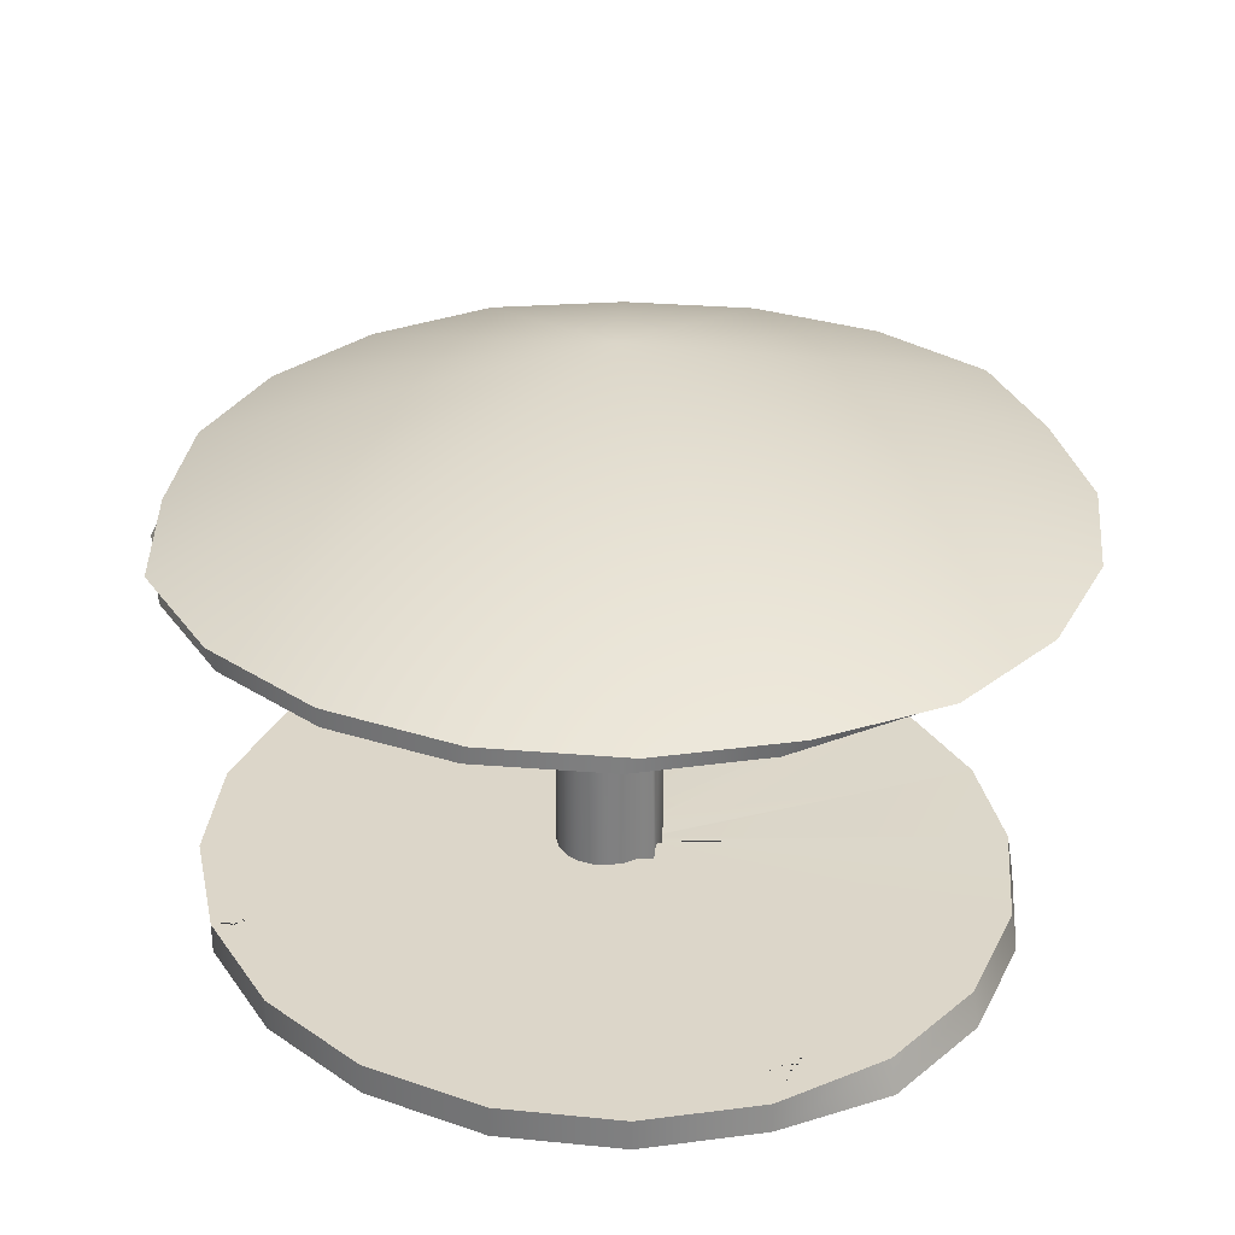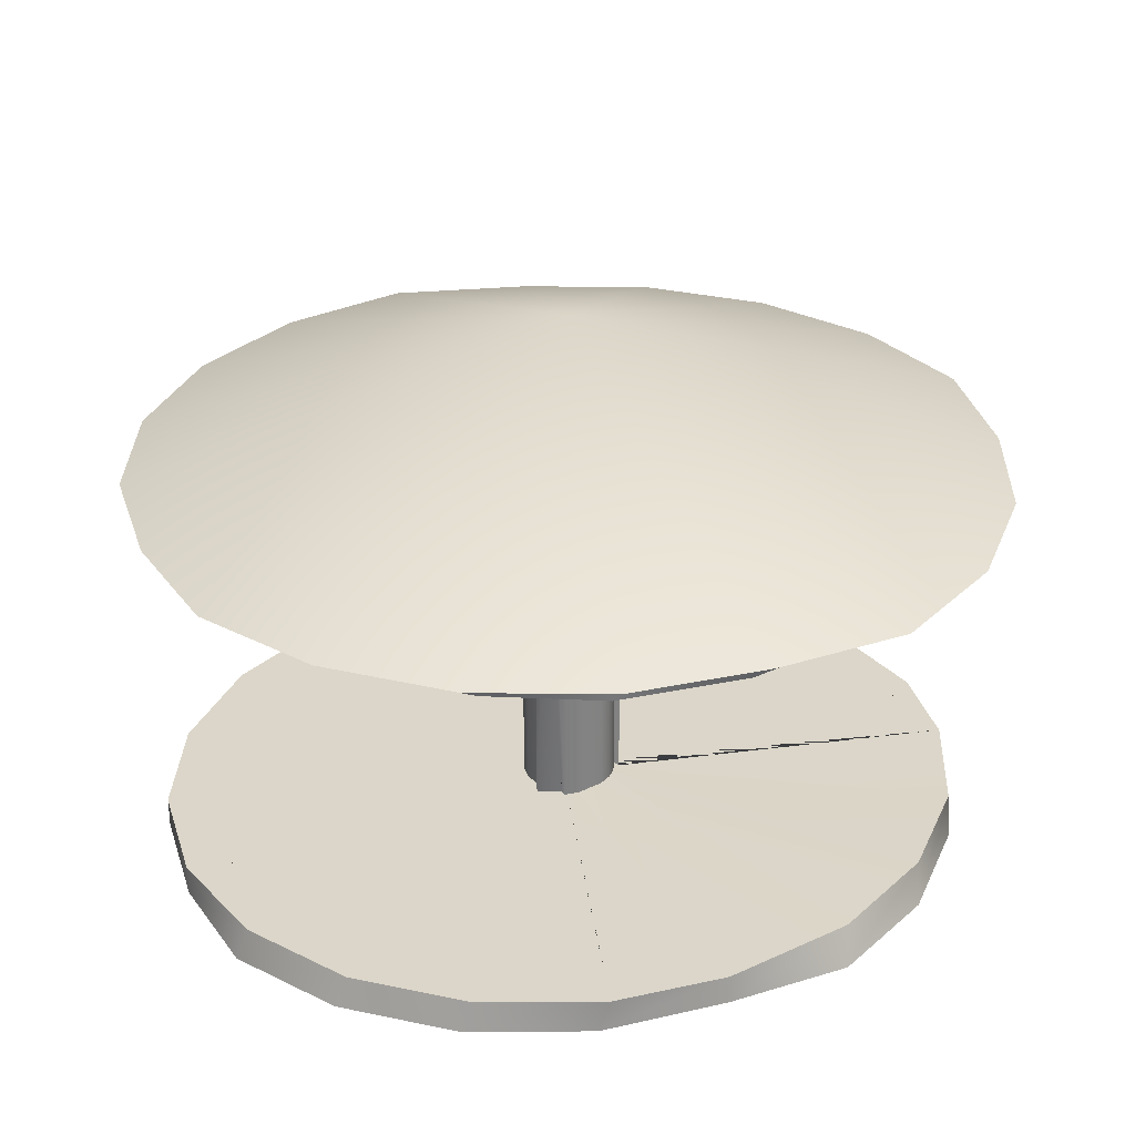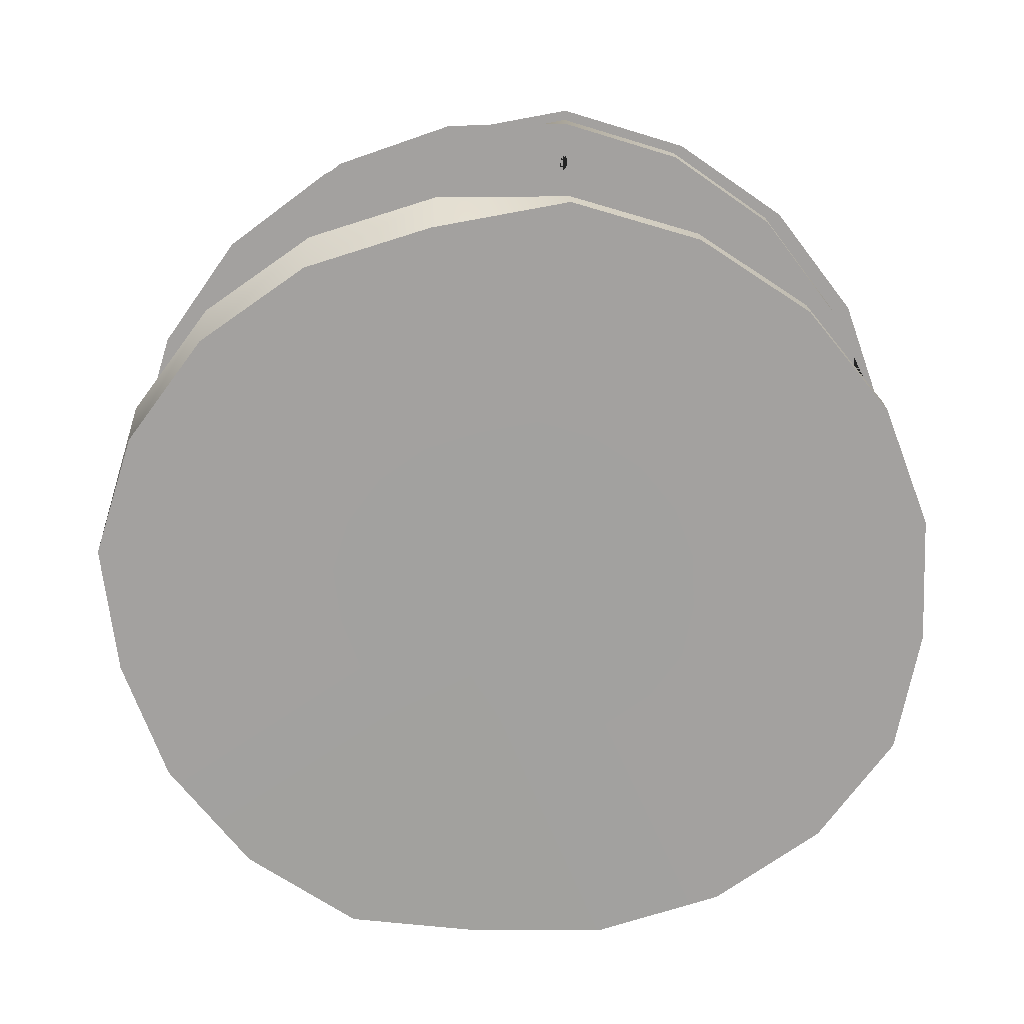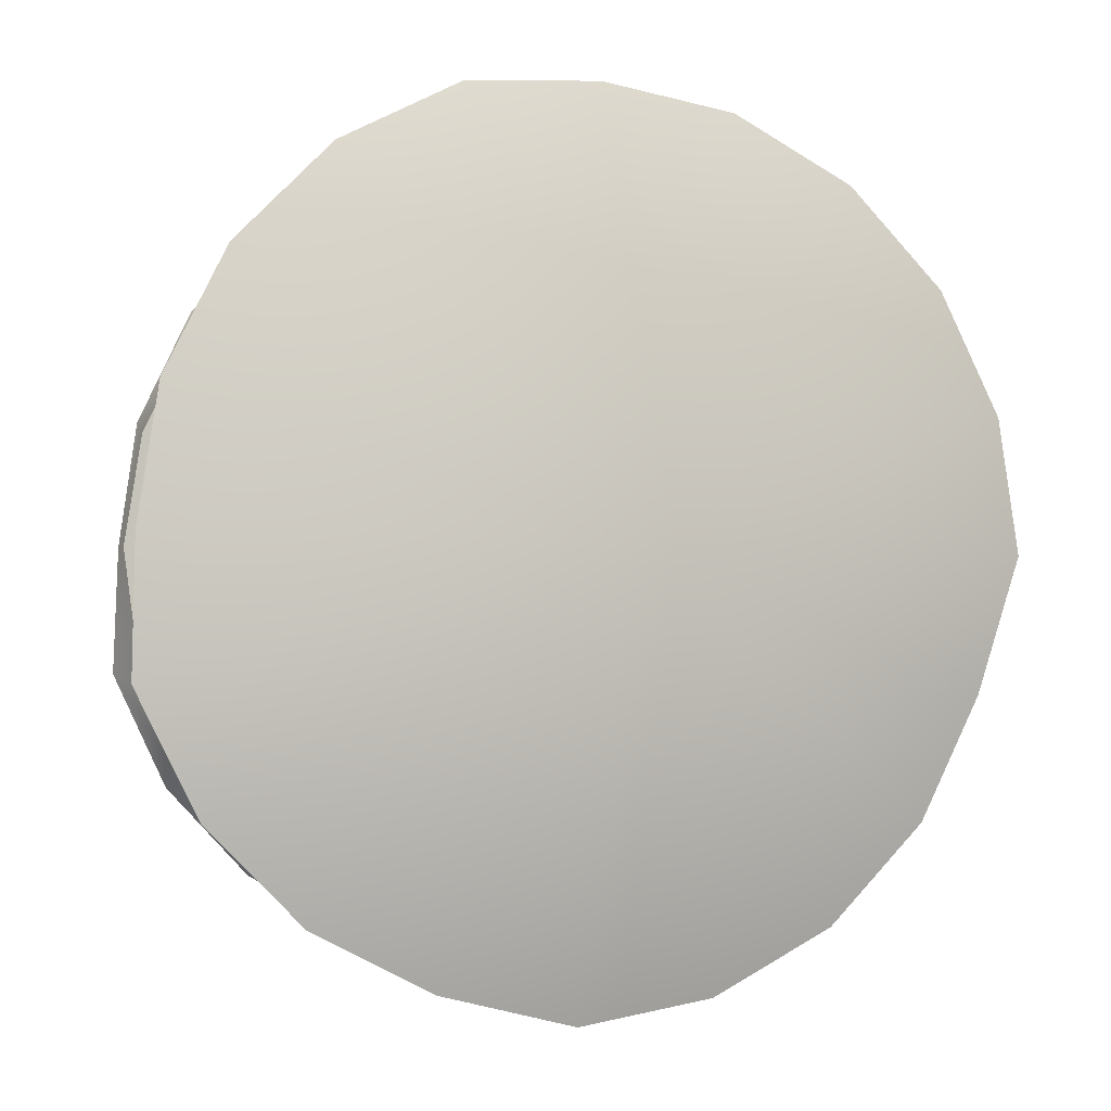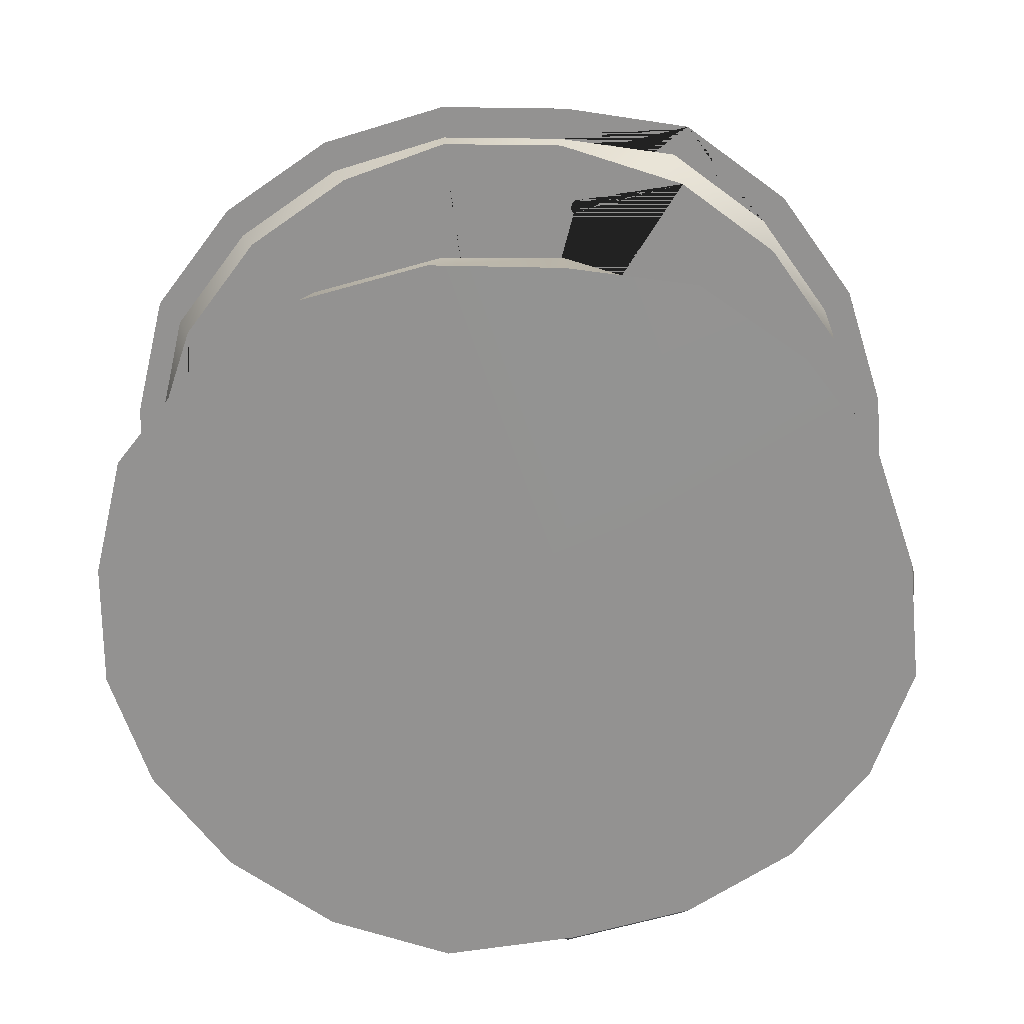
<metadata>
{"format":"obj","ext":"obj","renderer":"f3d","projection":"perspective","resolution":1024,"background":"white","views":[{"elev":30.2,"azim":-20.3,"up":"+Y"},{"elev":30.1,"azim":64.0,"up":"+Y"},{"elev":-72.3,"azim":-97.9,"up":"+Y"},{"elev":-2.2,"azim":161.1,"up":"+Z"},{"elev":-66.4,"azim":80.3,"up":"+Y"}]}
</metadata>
<code>
o carrosel_estrutura
v 2.159 0.02097 -2.902
v 2.931 0.02097 -2.077
v -0.1045 0.02097 0.00239
v 1.947 0.2975 -3.016
v 2.717 0.313 -2.191
v -2.156 0.02097 3.021
v -2.928 0.02097 2.196
v -2.057 3.664 -3.164
v -2.912 3.664 -2.3
v 0.003584 5.018 -0.003118
v -2.156 0.2975 3.021
v -2.928 0.2975 2.196
v 0.1754 0.2975 -0.4094
v 0.1993 0.2975 -0.3978
v 0.2917 0.313 -0.3073
v -0.9788 3.664 -3.719
v -3.461 3.664 -1.211
v 3.425 0.03652 -1.036
v 1.241 3.664 -3.371
v 1.029 3.408 -3.485
v 0.1078 3.408 -3.664
v 0.1078 3.664 -3.664
v -3.771 3.664 0.002391
v -3.771 3.408 0.002391
v -3.592 3.408 1.135
v -3.592 3.664 1.135
v -1.183 0.02097 3.551
v -0.305 0.2975 0.2975
v -0.3235 0.2975 0.2884
v -0.3905 0.2975 0.2246
v 0.2159 3.664 -3.911
v -3.863 3.664 -0.003118
v 3.383 0.03652 0.1167
v 1.411 3.664 -3.605
v -0.1045 0.02097 3.734
v -3.673 3.664 1.204
v -1.183 0.2975 3.551
v -0.2084 0.2975 0.3444
v 3.215 0.02097 1.27
v 0.974 0.02097 3.666
v 3.212 0.313 -1.151
v -3.071 3.408 -2.153
v -2.26 3.408 -2.964
v -0.3659 3.408 -0.3574
v -0.4219 3.408 -0.304
v -0.4511 3.408 -0.2494
v 2.488 3.664 -3.05
v -3.124 3.664 2.294
v 2.719 0.02097 2.31
v -1.238 3.408 -3.485
v -0.2466 3.408 -0.4352
v -0.3235 3.408 -0.3978
v 1.947 0.02097 3.136
v -3.592 3.408 -1.131
v -0.4851 3.408 -0.1857
v -0.4953 3.408 -0.1246
v 2.263 3.664 -2.85
v 2.051 3.408 -2.964
v -3.071 3.408 2.158
v -3.071 3.664 2.158
v 0.2953 0.313 -0.304
v 0.3584 0.313 -0.1857
v 0.3626 0.313 -0.1607
v 0.3432 3.408 -3.472
v 0.3397 3.408 -3.491
v 0.3295 3.408 -3.509
v 0.3135 3.408 -3.522
v 0.2934 3.408 -3.531
v 0.2712 3.408 -3.534
v 0.2489 3.408 -3.531
v 0.2288 3.408 -3.522
v 0.2128 3.408 -3.509
v 0.2026 3.408 -3.491
v 0.1991 3.408 -3.472
v 0.1078 3.408 -0.4724
v 0.01275 3.408 -0.458
v 3.344 3.664 -2.186
v -2.269 3.664 3.158
v -0.5069 3.408 -0.05467
v -0.4974 3.408 0.002391
v 0.1993 3.408 -0.3978
v 0.2977 3.408 -0.304
v -0.1045 0.2975 3.734
v -0.1045 0.2975 0.363
v -0.1996 0.2975 0.3487
v -0.4219 0.2975 -0.304
v -0.3235 0.2975 -0.3978
v -0.3556 0.2975 -0.3672
v 3.893 3.664 -1.096
v -0.4851 0.2975 -0.1857
v -0.4445 0.2975 -0.2617
v -1.191 3.664 3.713
v 0.01275 0.2975 -0.458
v -0.2386 0.2975 -0.4391
v 3.383 0.313 0.1167
v -0.5069 0.2975 -0.05467
v -0.4939 0.2975 -0.1329
v 0.1502 3.408 -0.4788
v 0.1502 0.2975 -0.4788
v 0.1078 0.2975 -0.4724
v -0.4851 0.2975 0.07639
v -0.4851 3.408 0.07639
v -0.4974 0.2975 0.00239
v 3.215 0.2975 1.155
v 0.3732 0.2975 0.1167
v 0.3609 0.2975 0.1907
v 0.3214 0.2975 0.1503
v 0.04654 3.408 -0.4624
v 0.07535 3.408 -0.458
v 0.07535 0.2975 -0.458
v 0.0372 0.2975 -0.4638
v 3.87 3.664 0.1112
v 0.003584 3.664 3.904
v -2.26 3.408 2.969
v -2.26 3.664 2.969
v 3.074 3.664 -2.039
v 2.862 3.408 -2.153
v 0.3032 3.408 -0.2938
v 0.3609 3.408 -0.1857
v -0.4219 0.2975 0.1946
v -0.4219 3.408 0.1946
v -0.4625 3.408 0.1187
v -0.4589 0.2975 0.1255
v 0.1897 3.408 -0.4025
v 3.681 3.664 1.319
v 1.198 3.664 3.827
v 0.974 0.2975 3.551
v 1.947 0.2975 3.021
v 0.1171 0.2975 0.3284
v 0.07535 0.2975 0.3487
v 0.004035 0.2975 0.3595
v 2.719 0.2975 2.196
v 0.2977 0.2975 0.1946
v 0.2283 0.2975 0.2609
v -0.3235 3.408 0.2884
v -0.3991 3.408 0.2164
v 0.1993 0.2975 0.4028
v 3.131 3.664 2.408
v 2.276 3.664 3.272
v -0.2146 3.408 0.3414
v -1.238 3.408 3.49
v -0.3152 3.408 0.2925
v -3.316 3.408 0.04339
v -3.319 3.408 0.03235
v -3.329 3.408 0.02239
v -3.344 3.408 0.01449
v -3.363 3.408 0.009416
v -3.385 3.408 0.007667
v -3.406 3.408 0.009416
v -3.425 3.408 0.01449
v -3.44 3.408 0.02239
v -3.45 3.408 0.03235
v -3.453 3.408 0.04339
v 2.917 0.2975 -0.1389
v 2.917 3.408 -0.1389
v 2.926 3.408 -0.1489
v 2.926 0.2975 -0.1489
v 2.941 3.408 -0.1568
v 2.941 0.2975 -0.1568
v 2.913 0.2975 -0.1279
v 2.913 3.408 -0.1279
v 2.96 3.408 -0.1619
v 2.96 0.2975 -0.1619
v 2.917 0.2975 -0.1169
v 2.917 3.408 -0.1169
v 2.98 3.408 -0.1636
v 2.98 0.2975 -0.1636
v 2.926 0.2975 -0.1069
v 2.926 3.408 -0.1069
v 3.001 3.408 -0.1619
v 3.001 0.2975 -0.1619
v 2.941 0.2975 -0.099
v 2.941 3.408 -0.099
v 3.02 3.408 -0.1568
v 3.02 0.2975 -0.1568
v 2.96 0.2975 -0.09393
v 2.96 3.408 -0.09393
v 3.035 3.408 -0.1489
v 3.035 0.2975 -0.1489
v 2.98 0.2975 -0.09218
v 2.98 3.408 -0.09218
v 3.044 3.408 -0.1389
v 3.044 0.2975 -0.1389
v 3.001 0.2975 -0.09393
v 3.001 3.408 -0.09393
v 3.047 3.408 -0.1279
v 3.047 0.2975 -0.1279
v 3.02 0.2975 -0.099
v 3.02 3.408 -0.099
v 3.044 3.408 -0.1169
v 3.044 0.2975 -0.1169
v 3.035 0.2975 -0.1069
v 3.035 3.408 -0.1069
v 0.3667 3.408 -0.1507
v 0.3827 3.408 0.05964
v 0.3827 0.2975 0.05964
v -0.0621 0.2975 0.3694
v -0.0621 3.408 0.3695
v -0.1045 3.408 0.363
v -0.1996 3.408 0.3487
v -1.238 3.664 3.49
v 3.595 3.664 -1.016
v 3.383 3.408 -1.131
v 0.2187 0.2975 3.294
v 0.2187 3.408 3.294
v 0.235 3.408 3.28
v 0.235 0.2975 3.28
v 0.2082 0.2975 3.311
v 0.2082 3.408 3.311
v 0.2556 3.408 3.272
v 0.2556 0.2975 3.272
v -0.007744 0.2975 3.329
v -0.007744 3.408 3.329
v 0.2785 3.408 3.269
v 0.2785 0.2975 3.269
v -0.004125 0.2975 3.348
v -0.004125 3.408 3.348
v 0.3013 3.408 3.272
v 0.3013 0.2975 3.272
v 0.006377 0.2975 3.365
v 0.006377 3.408 3.365
v 0.322 3.408 3.28
v 0.322 0.2975 3.28
v 0.02273 0.2975 3.378
v 0.02273 3.408 3.378
v 0.07535 3.408 0.3487
v 0.01119 3.408 0.3584
v 0.3383 3.408 3.294
v 0.3383 0.2975 3.294
v 0.04335 0.2975 3.387
v 0.04335 3.408 3.387
v 0.3488 3.408 3.311
v 0.3488 0.2975 3.311
v 0.0662 0.2975 3.39
v 0.0662 3.408 3.39
v 0.1401 3.408 3.329
v 0.1401 0.2975 3.329
v 0.08904 0.2975 3.387
v 0.08904 3.408 3.387
v 0.1365 3.417 3.348
v 0.1365 0.3068 3.348
v 0.1097 0.2975 3.378
v 0.1097 3.408 3.378
v 0.126 3.417 3.365
v 0.126 0.3068 3.365
v 0.1993 3.408 0.2884
v 0.1284 3.408 0.3229
v 0.3609 3.408 0.1907
v 0.3258 3.408 0.2565
v 0.2977 3.408 0.3089
v 0.2382 3.408 0.2514
v -0.1045 3.408 3.669
v -0.1045 3.664 3.669
v 3.562 3.664 0.1167
v 3.562 3.408 0.1167
v 1.029 3.408 3.49
v 1.029 3.664 3.604
v 3.383 3.664 1.25
v 3.383 3.408 1.25
v 2.051 3.408 2.969
v 2.051 3.664 3.083
v 2.862 3.664 2.272
v 2.862 3.408 2.158
v 0.3732 3.408 0.1167
v 0.3797 3.408 0.07746
v 0.3797 0.2975 0.07746
v 0.2026 3.408 -3.453
v 0.2128 3.408 -3.436
v 0.2288 3.408 -3.422
v 0.2489 3.408 -3.413
v 0.2712 3.408 -3.41
v 0.2934 3.408 -3.413
v 0.3135 3.408 -3.422
v 0.3295 3.408 -3.436
v 0.3397 3.408 -3.453
v -3.45 3.408 0.05443
v -3.44 3.408 0.06439
v -3.425 3.408 0.0723
v -3.406 3.408 0.07737
v -3.385 3.408 0.07912
v -3.363 3.408 0.07737
v -3.344 3.408 0.0723
v -3.329 3.408 0.06439
v -3.319 3.408 0.05443
v -1.025 3.664 -3.485
v -2.047 3.664 -2.964
v -2.859 3.664 -2.153
v -3.38 3.664 -1.131
v -3.424 0.2975 1.155
v -3.424 0.02097 1.155
v 1.186 0.02097 -3.432
v 0.974 0.2975 -3.546
v -3.595 0.02097 0.00239
v 0.1078 0.02097 -3.729
v -3.319 0.2975 0.05443
v -3.329 0.2975 0.06439
v -3.344 0.2975 0.0723
v -3.316 0.2975 0.04339
v -3.363 0.2975 0.07737
v -3.319 0.2975 0.03235
v -3.385 0.2975 0.07912
v -3.329 0.2975 0.02239
v 0.3135 0.3208 -3.308
v 0.3295 0.3208 -3.321
v 0.3397 0.3208 -3.339
v 0.2934 0.3208 -3.299
v -3.406 0.2975 0.07737
v -3.344 0.2975 0.01449
v 0.3432 0.3208 -3.358
v 0.2712 0.3208 -3.41
v -3.425 0.2975 0.0723
v 0.3397 0.3208 -3.377
v -3.363 0.2975 0.009415
v 0.2489 0.3208 -3.413
v -3.44 0.2975 0.06439
v -3.385 0.2975 0.007666
v 0.3295 0.3208 -3.394
v 0.2288 0.3208 -3.422
v -3.45 0.2975 0.05443
v -3.406 0.2975 0.009415
v 0.3135 0.3208 -3.408
v -3.453 0.2975 0.04339
v -3.425 0.2975 0.01449
v 0.2128 0.3208 -3.436
v -3.45 0.2975 0.03235
v -3.44 0.2975 0.02239
v 0.2934 0.3208 -3.417
v 0.2026 0.3208 -3.453
v 0.2712 0.3208 -3.534
v 0.1991 0.3208 -3.472
v 0.2489 0.3208 -3.531
v -3.211 0.02097 -1.151
v 0.2026 0.3208 -3.491
v 0.2288 0.3208 -3.522
v 0.2128 0.3208 -3.509
v -0.9707 0.02097 -3.546
v 0.2712 0.3208 -3.472
v 0.1078 0.2975 -3.729
v -2.716 0.02097 -2.191
v -1.944 0.02097 -3.016
v -3.424 0.2975 -1.151
v -3.595 0.2975 0.00239
v -1.183 0.2975 -3.546
v -2.928 0.2975 -2.191
v -2.156 0.2975 -3.016
f 64 65 66 67 68 69 70 71 72 73 74 21 20
f 92 78 48 36 32 17 9 8 16 31 22 285 286 287 288 23 26 60 115 201
f 89 112 125 138 139 126 113 92 201 253 257 261 262 258 254 202 116 57 19 22 31 34 47 77
f 304 303 337
f 305 304 337
f 303 306 337
f 309 305 337
f 306 310 337
f 312 309 337
f 310 314 337
f 317 312 337
f 314 318 337
f 321 317 337
f 318 324 337
f 327 321 337
f 324 328 337
f 329 327 337
f 328 330 337
f 331 329 337
f 330 333 337
f 334 331 337
f 333 335 337
f 335 334 337
f 5 4 13 14 15
f 16 8 10
f 9 17 10
f 19 20 21 22
f 23 24 25 26
f 12 11 28 29 30
f 34 31 10
f 36 48 10
f 57 58 20 19
f 26 25 59 60
f 41 5 15 61 62 63
f 14 81 82 61 15
f 86 45 44 52 87 88
f 89 77 10
f 90 55 46 45 86 91
f 78 92 10
f 87 52 51 76 93 94
f 96 79 56 55 90 97
f 101 102 80 79 96 103
f 60 59 114 115
f 116 117 58 57
f 61 82 118 119 62
f 120 121 122 102 101 123
f 127 128 129 130 131
f 29 135 136 121 120 30
f 128 132 134 137 129
f 138 125 10
f 126 139 10
f 62 119 194 195 196 63
f 115 114 141 201
f 202 203 117 116
f 106 248 249 250 133 107
f 133 250 251 246 137 134
f 201 141 252 253
f 254 255 203 202
f 253 252 256 257
f 258 259 255 254
f 85 200 140 142 135 29 28 38
f 257 256 260 261
f 262 263 259 258
f 261 260 263 262
f 196 195 265 264 248 106 105 266
f 289 12 30 120 123
f 288 54 24 23
f 22 21 50 285
f 287 42 54 288
f 285 50 43 286
f 286 43 42 287
f 343 345 88 87 94
f 345 344 91 86 88
f 1 2 3
f 2 1 4 5
f 6 7 3
f 8 9 10
f 7 6 11 12
f 2 18 3
f 27 6 3
f 31 16 10
f 17 32 10
f 18 33 3
f 35 27 3
f 32 36 10
f 28 11 37 38
f 33 39 3
f 40 35 3
f 18 2 5 41
f 42 43 44 45 46
f 47 34 10
f 39 49 3
f 43 50 51 52 44
f 53 40 3
f 54 42 46 55 56
f 49 53 3
f 6 27 37 11
f 50 21 75 76 51
f 77 47 10
f 48 78 10
f 24 54 56 79 80
f 37 83 84 85 38
f 33 18 41 95
f 93 76 75 98 99 100
f 27 35 83 37
f 104 95 105 106 107
f 99 98 108 109 110 111
f 112 89 10
f 92 113 10
f 110 109 124 81 14 13
f 125 112 10
f 113 126 10
f 132 104 107 133 134
f 39 33 95 104
f 20 58 124 109 108
f 59 25 122 121 136
f 140 141 114 142
f 35 40 127 83
f 139 138 10
f 143 144 145 146 147 148 149 150 151 152 153 24 80
f 49 39 104 132
f 40 53 128 127
f 197 198 199 200 85 84
f 53 49 132 128
f 130 226 227 198 197 131
f 114 59 136 135 142
f 137 246 247 226 130 129
f 117 203 194 119 118
f 252 141 140 200 199
f 58 117 118 82 81 124
f 255 259 249 248 264
f 260 256 227 226 247
f 259 263 251 250 249
f 263 260 247 246 251
f 21 74 267 268 269 270 271 272 273 274 275 64 20 108 98 75
f 25 24 153 276 277 278 279 280 281 282 283 284 143 80 102 122
f 95 41 63 196 266 160 154 157 159 163 167 171 175 179 183
f 95 183 187 191 192 188 184 180 176 172 168 164 160 266 105
f 237 241 245 242 238 234 230 224 220 216 212 83 127
f 83 212 208 204 207 211 215 219 223 229 233 237 127 131 197 84
f 236 232 228 222 218 214 210 206 205 209 213 252 199 198
f 203 186 182 178 174 170 166 162 158 156 155 161 265 195 194
f 203 255 264 265 161 165 169 173 177 181 185 189 193 190 186
f 256 252 213 217 221 225 231 235 239 243 244 240 236 198 227
f 7 290 3
f 291 1 3
f 4 292 111 110 13
f 290 293 3
f 294 291 3
f 290 7 12 289
f 293 332 3
f 1 291 292 4
f 336 294 3
f 292 338 100 99 111
f 332 339 3
f 340 336 3
f 339 340 3
f 341 342 103 96 97
f 338 343 94 93 100
f 293 290 289 342
f 291 294 338 292
f 344 341 97 90 91
f 332 293 342 341
f 294 336 343 338
f 339 332 341 344
f 336 340 345 343
f 340 339 344 345
f 342 322 325 326 323 320 316 313 308 302 300 298 101 103
f 298 295 296 297 299 301 307 311 315 319 322 342 289 123 101

</code>
